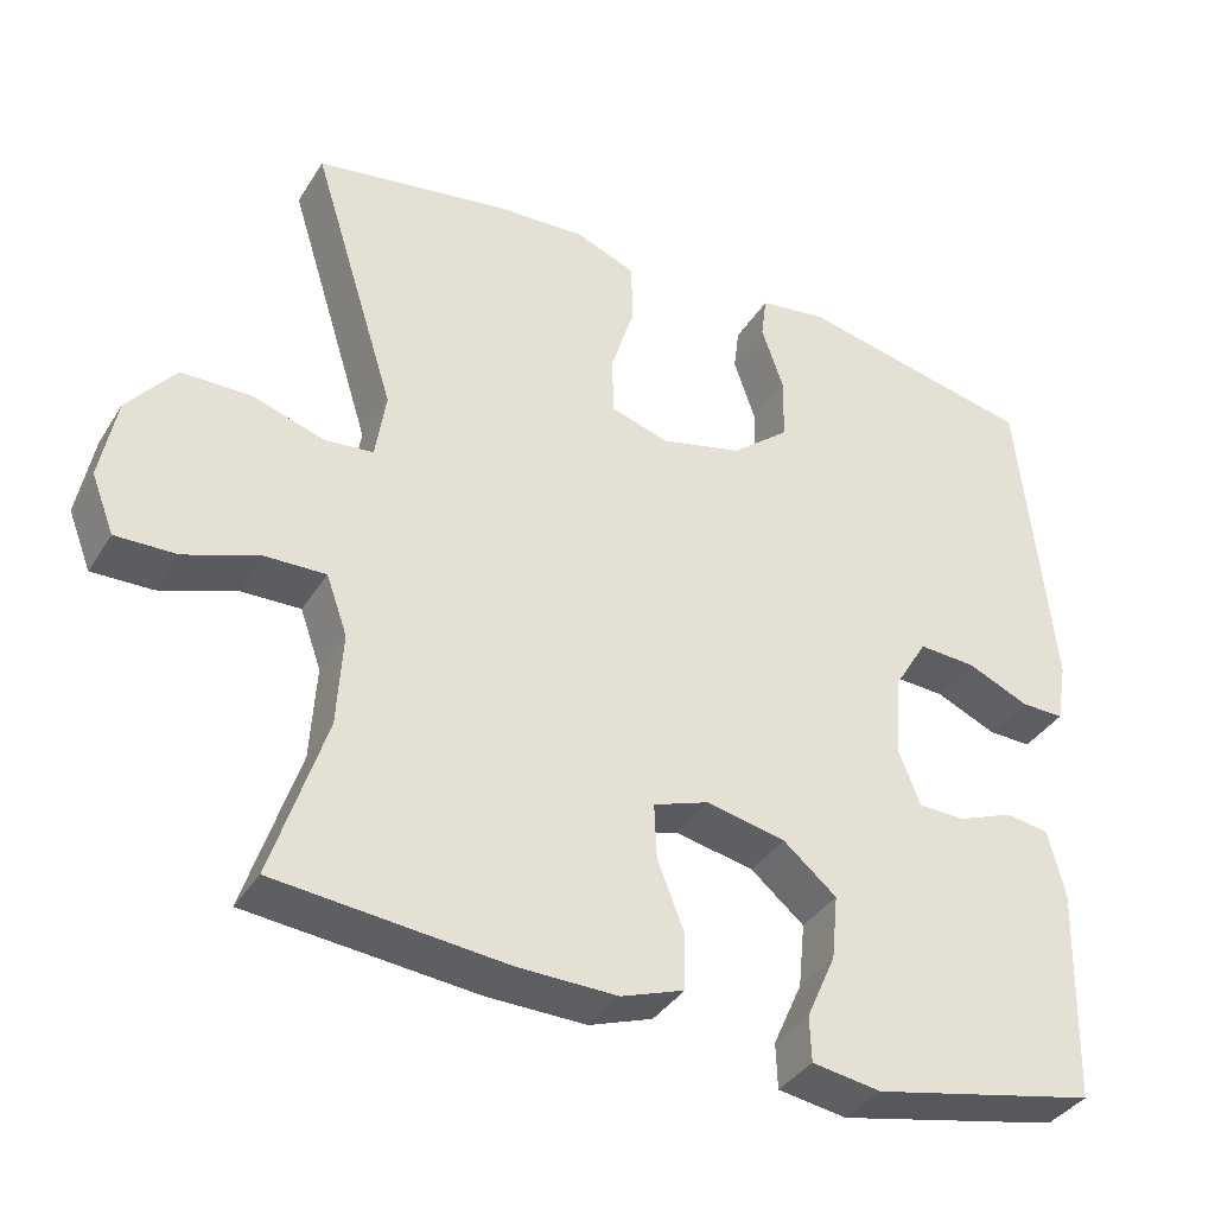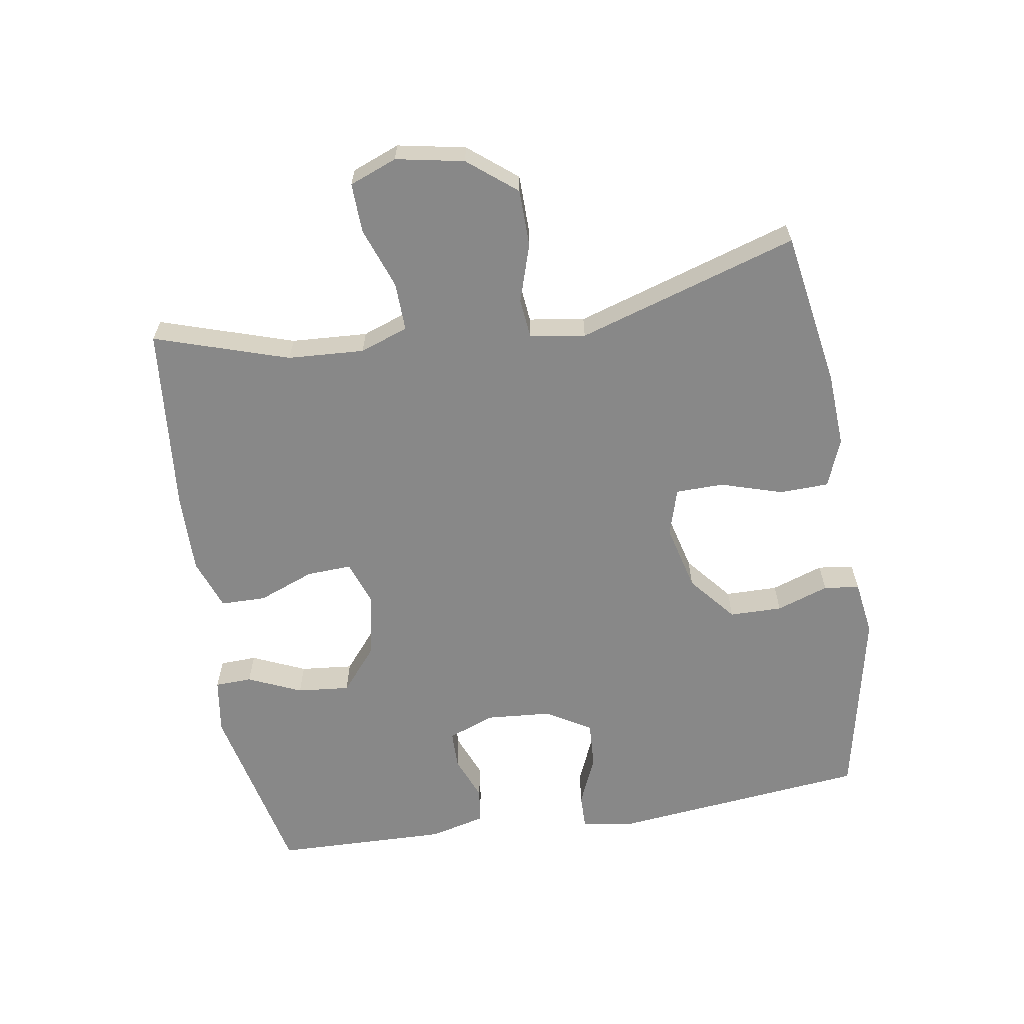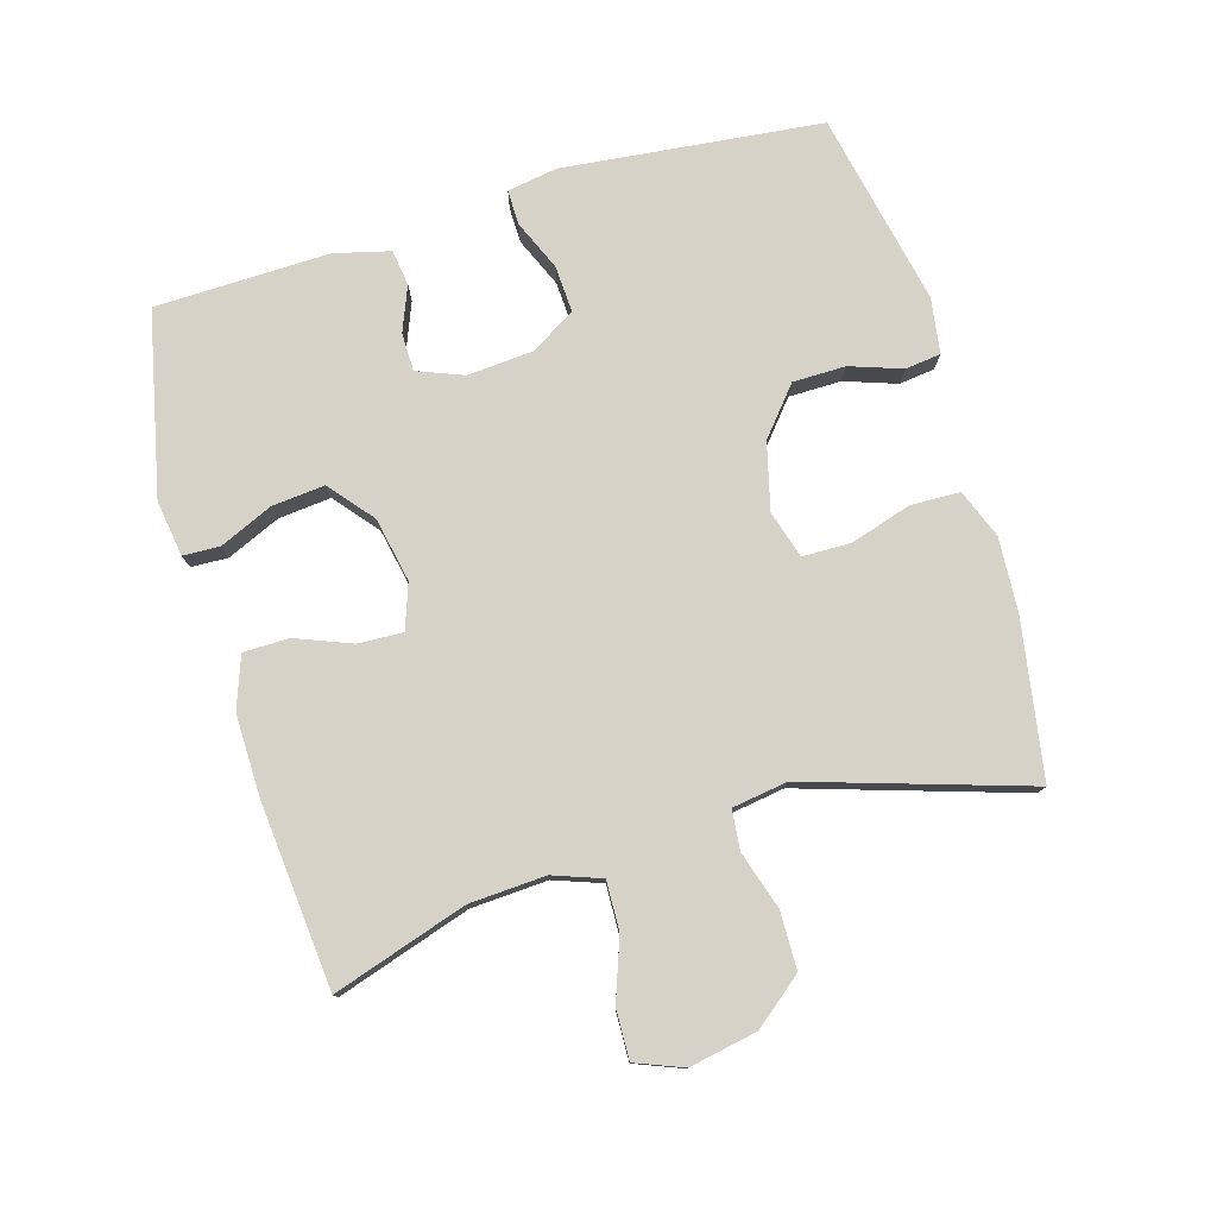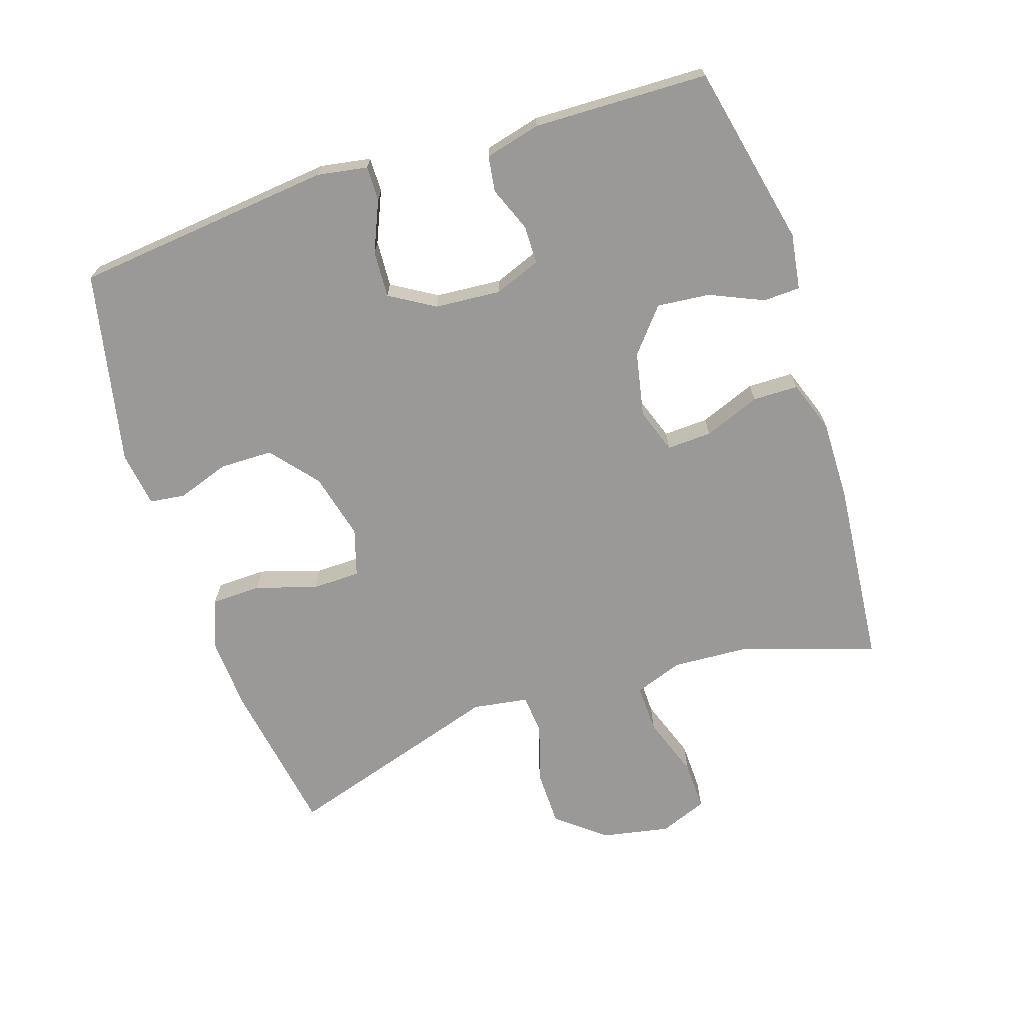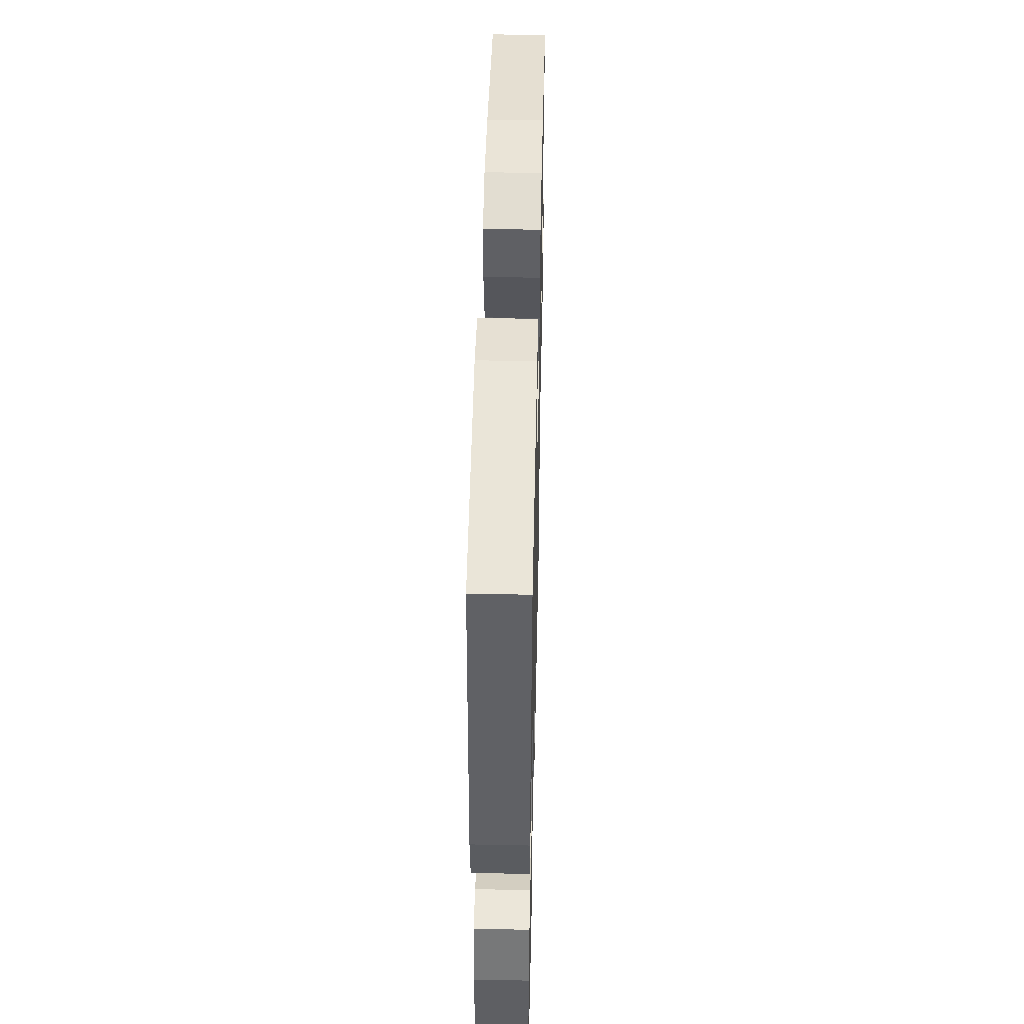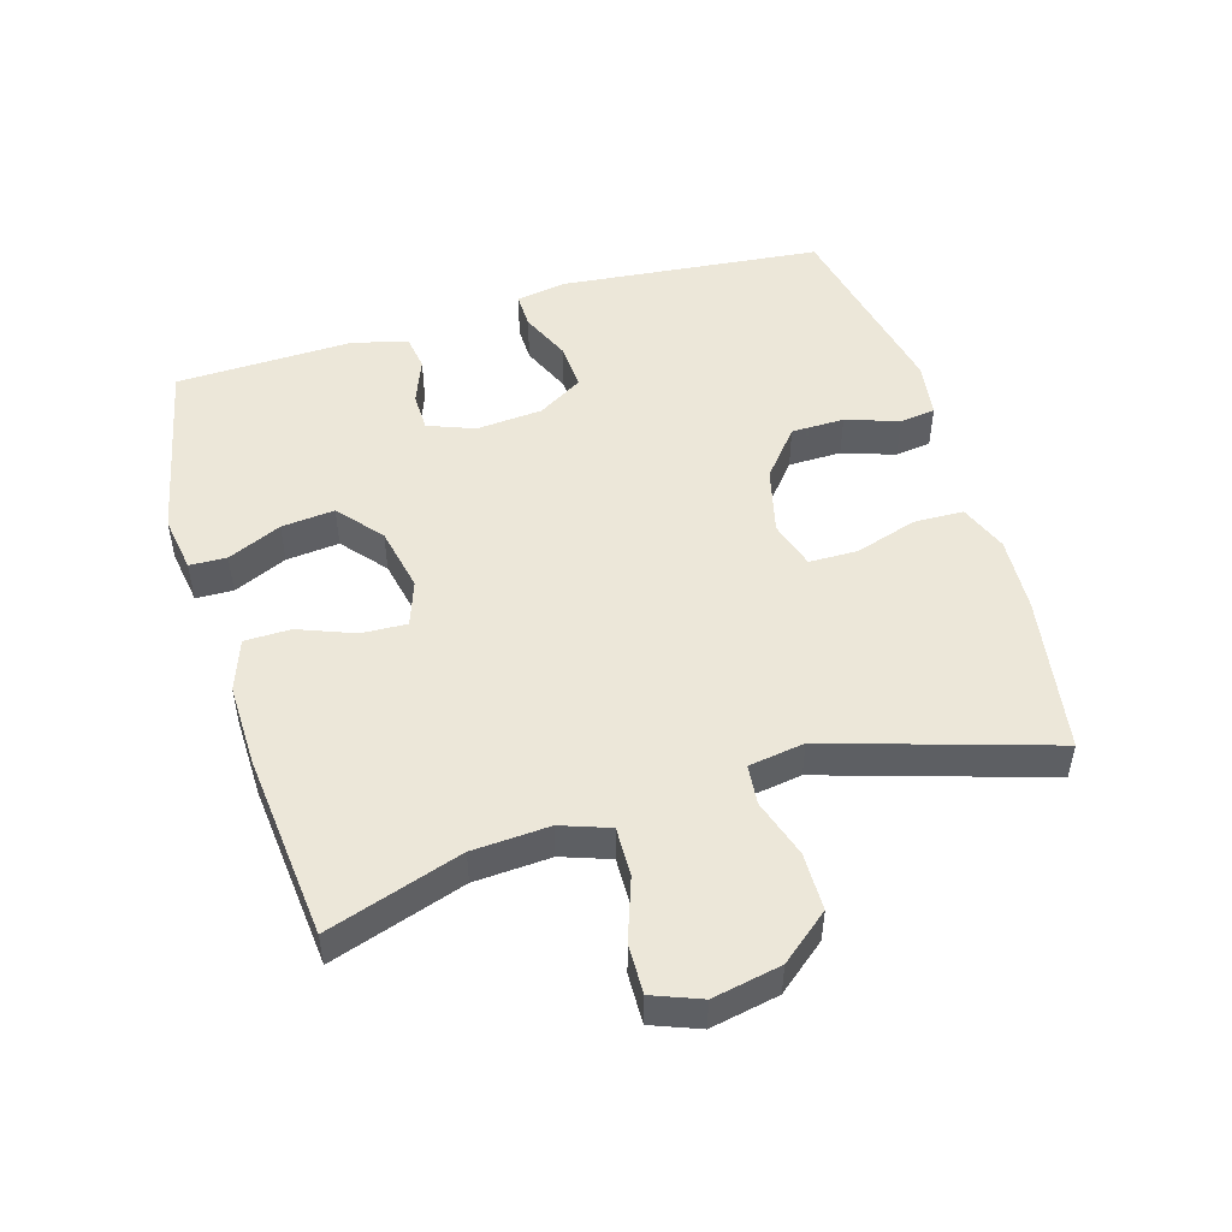
<metadata>
{"format":"obj","ext":"obj","renderer":"f3d","projection":"perspective","resolution":1024,"background":"white","views":[{"elev":-37.1,"azim":-28.4,"up":"+Z"},{"elev":-62.7,"azim":-80.7,"up":"+Y"},{"elev":78.1,"azim":-106.2,"up":"+Y"},{"elev":-69.0,"azim":108.2,"up":"+Y"},{"elev":46.6,"azim":91.3,"up":"+Z"},{"elev":50.0,"azim":-106.7,"up":"+Y"}]}
</metadata>
<code>
v 0.5 0.07 -0.5
v 0.223 0.07 -0.56
v 0.138 0.07 -0.547
v 0.136 0.07 -0.491
v 0.172 0.07 -0.41
v 0.18 0.07 -0.33
v 0.114 0.07 -0.275
v 0.016 0.07 -0.255
v -0.052 0.07 -0.279
v -0.049 0.07 -0.347
v -0.016 0.07 -0.432
v -0.017 0.07 -0.501
v -0.095 0.07 -0.529
v -0.218 0.07 -0.527
v -0.5 0.07 -0.5
v -0.434 0.07 -0.297
v -0.427 0.07 -0.181
v -0.453 0.07 -0.108
v -0.527 0.07 -0.11
v -0.62 0.07 -0.143
v -0.695 0.07 -0.145
v -0.723 0.07 -0.073
v -0.703 0.07 0.03
v -0.644 0.07 0.103
v -0.557 0.07 0.104
v -0.469 0.07 0.076
v -0.409 0.07 0.082
v -0.396 0.07 0.166
v -0.5 0.07 0.5
v -0.262 0.07 0.539
v -0.149 0.07 0.545
v -0.076 0.07 0.516
v -0.074 0.07 0.441
v -0.103 0.07 0.348
v -0.102 0.07 0.275
v -0.03 0.07 0.253
v 0.071 0.07 0.278
v 0.142 0.07 0.337
v 0.143 0.07 0.417
v 0.116 0.07 0.496
v 0.123 0.07 0.55
v 0.207 0.07 0.562
v 0.5 0.07 0.5
v 0.541 0.07 0.107
v 0.528 0.07 0.031
v 0.475 0.07 0.032
v 0.399 0.07 0.065
v 0.328 0.07 0.069
v 0.287 0.07 0.001
v 0.279 0.07 -0.099
v 0.306 0.07 -0.169
v 0.364 0.07 -0.17
v 0.432 0.07 -0.143
v 0.486 0.07 -0.151
v 0.507 0.07 -0.235
v 0.5 0 -0.5
v 0.223 0 -0.56
v 0.138 0 -0.547
v 0.136 0 -0.491
v 0.172 0 -0.41
v 0.18 0 -0.33
v 0.114 0 -0.275
v 0.016 0 -0.255
v -0.052 0 -0.279
v -0.049 0 -0.347
v -0.016 0 -0.432
v -0.017 0 -0.501
v -0.095 0 -0.529
v -0.218 0 -0.527
v -0.5 0 -0.5
v -0.434 0 -0.297
v -0.427 0 -0.181
v -0.453 0 -0.108
v -0.527 0 -0.11
v -0.62 0 -0.143
v -0.695 0 -0.145
v -0.723 0 -0.073
v -0.703 0 0.03
v -0.644 0 0.103
v -0.557 0 0.104
v -0.469 0 0.076
v -0.409 0 0.082
v -0.396 0 0.166
v -0.5 0 0.5
v -0.262 0 0.539
v -0.149 0 0.545
v -0.076 0 0.516
v -0.074 0 0.441
v -0.103 0 0.348
v -0.102 0 0.275
v -0.03 0 0.253
v 0.071 0 0.278
v 0.142 0 0.337
v 0.143 0 0.417
v 0.116 0 0.496
v 0.123 0 0.55
v 0.207 0 0.562
v 0.5 0 0.5
v 0.541 0 0.107
v 0.528 0 0.031
v 0.475 0 0.032
v 0.399 0 0.065
v 0.328 0 0.069
v 0.287 0 0.001
v 0.279 0 -0.099
v 0.306 0 -0.169
v 0.364 0 -0.17
v 0.432 0 -0.143
v 0.486 0 -0.151
v 0.507 0 -0.235
f 52 53 54 55
f 51 52 55 1
f 44 45 46 47
f 44 47 48
f 43 44 48
f 42 43 48 49
f 39 40 41 42
f 38 39 42 49
f 31 32 33 34
f 31 34 35
f 28 29 30 31
f 27 28 31 35
f 23 24 25 26
f 23 26 27
f 22 23 27
f 19 20 21 22
f 18 19 22 27
f 17 18 27 35
f 13 14 15 16
f 10 11 12 13
f 9 10 13 16
f 8 9 16 17
f 2 3 4 5
f 51 1 2 5
f 50 51 5 6
f 37 38 49 50
f 36 37 50 6
f 8 17 35 36
f 7 8 36
f 6 7 36
f 110 109 108 107
f 56 110 107 106
f 102 101 100 99
f 103 102 99
f 103 99 98
f 104 103 98 97
f 97 96 95 94
f 104 97 94 93
f 89 88 87 86
f 90 89 86
f 86 85 84 83
f 90 86 83 82
f 81 80 79 78
f 82 81 78
f 82 78 77
f 77 76 75 74
f 82 77 74 73
f 90 82 73 72
f 71 70 69 68
f 68 67 66 65
f 71 68 65 64
f 72 71 64 63
f 60 59 58 57
f 60 57 56 106
f 61 60 106 105
f 105 104 93 92
f 61 105 92 91
f 91 90 72 63
f 91 63 62
f 91 62 61
f 1 56 57 2
f 2 57 58 3
f 3 58 59 4
f 4 59 60 5
f 5 60 61 6
f 6 61 62 7
f 7 62 63 8
f 8 63 64 9
f 9 64 65 10
f 10 65 66 11
f 11 66 67 12
f 12 67 68 13
f 13 68 69 14
f 14 69 70 15
f 15 70 71 16
f 16 71 72 17
f 17 72 73 18
f 18 73 74 19
f 19 74 75 20
f 20 75 76 21
f 21 76 77 22
f 22 77 78 23
f 23 78 79 24
f 24 79 80 25
f 25 80 81 26
f 26 81 82 27
f 27 82 83 28
f 28 83 84 29
f 29 84 85 30
f 30 85 86 31
f 31 86 87 32
f 32 87 88 33
f 33 88 89 34
f 34 89 90 35
f 35 90 91 36
f 36 91 92 37
f 37 92 93 38
f 38 93 94 39
f 39 94 95 40
f 40 95 96 41
f 41 96 97 42
f 42 97 98 43
f 43 98 99 44
f 44 99 100 45
f 45 100 101 46
f 46 101 102 47
f 47 102 103 48
f 48 103 104 49
f 49 104 105 50
f 50 105 106 51
f 51 106 107 52
f 52 107 108 53
f 53 108 109 54
f 54 109 110 55
f 55 110 56 1

</code>
